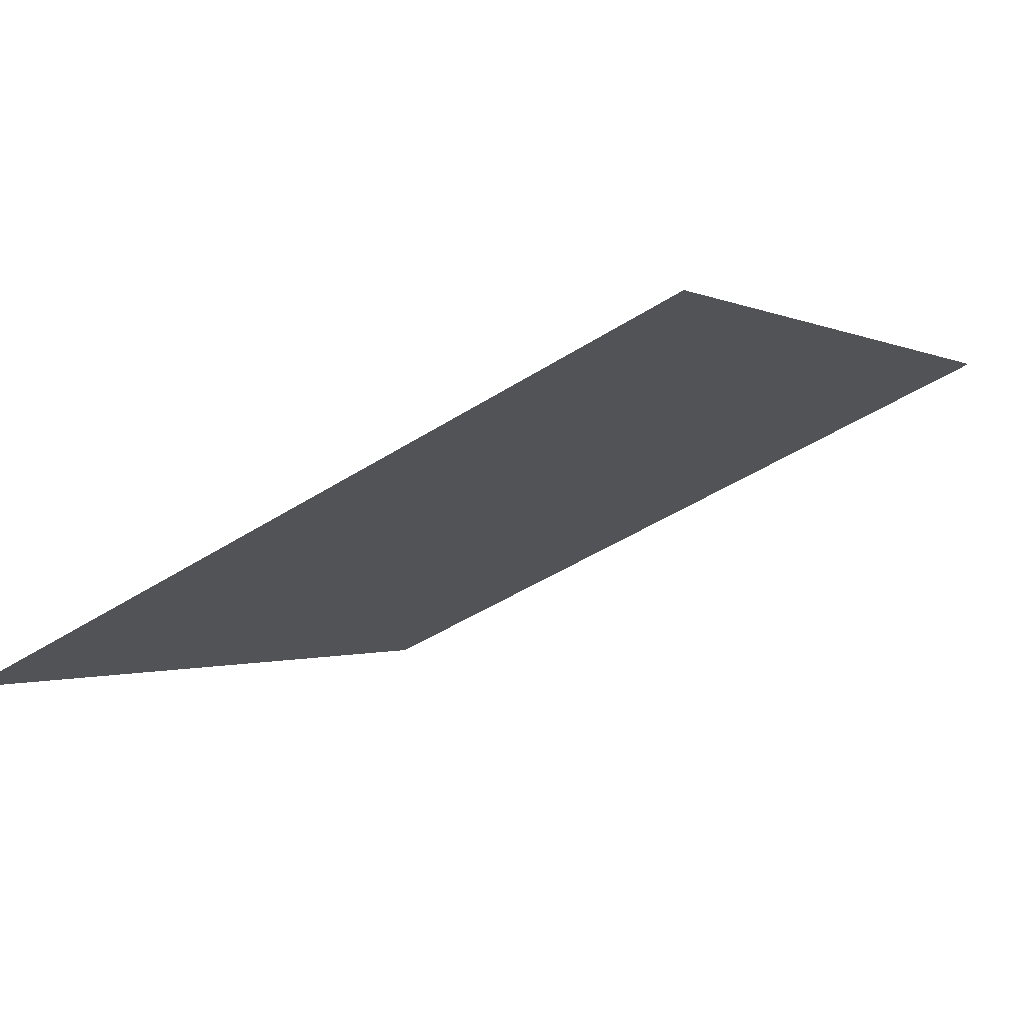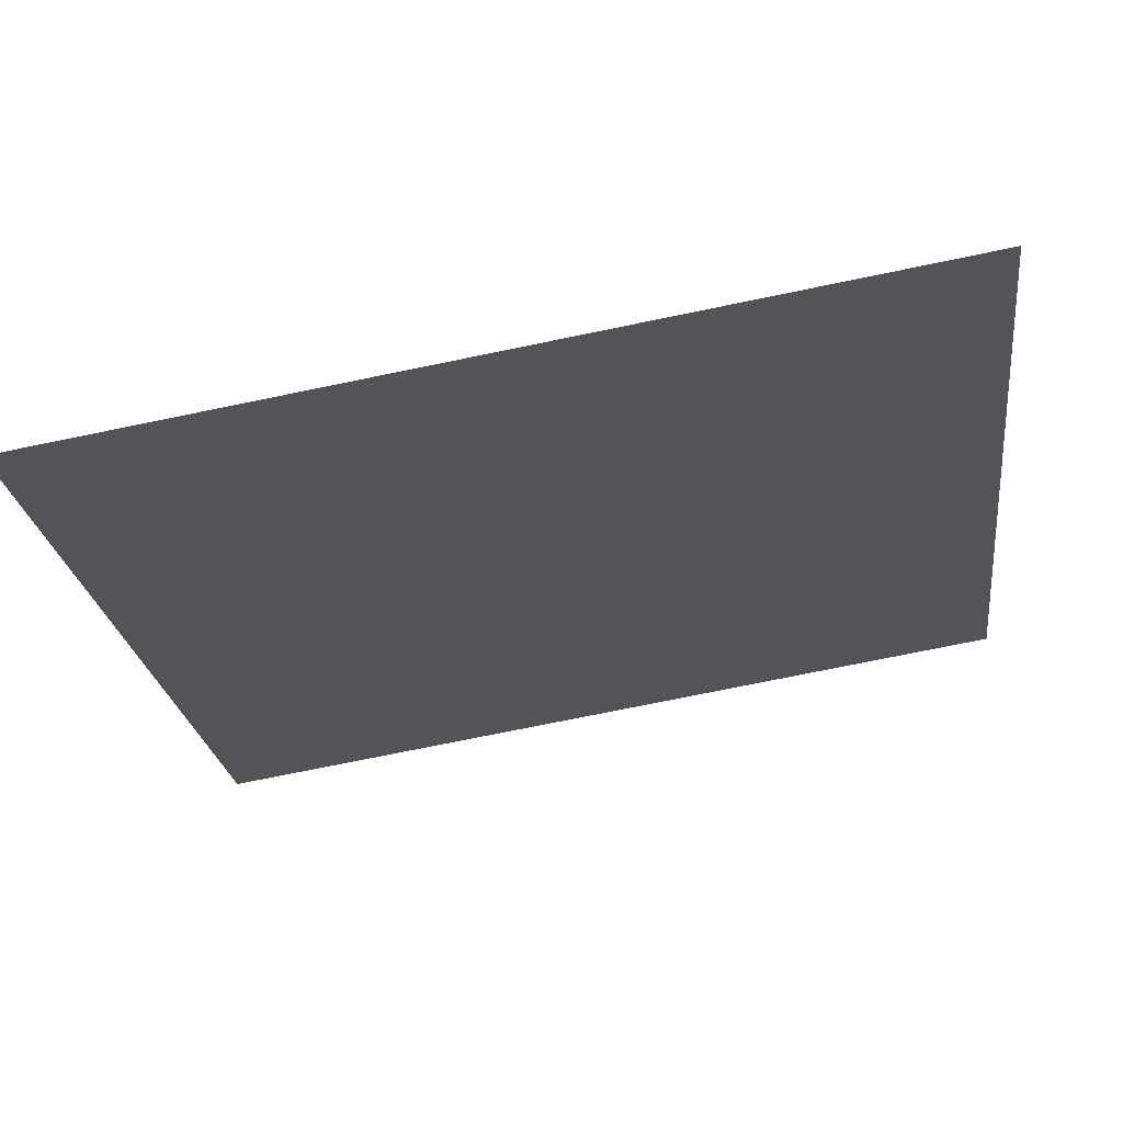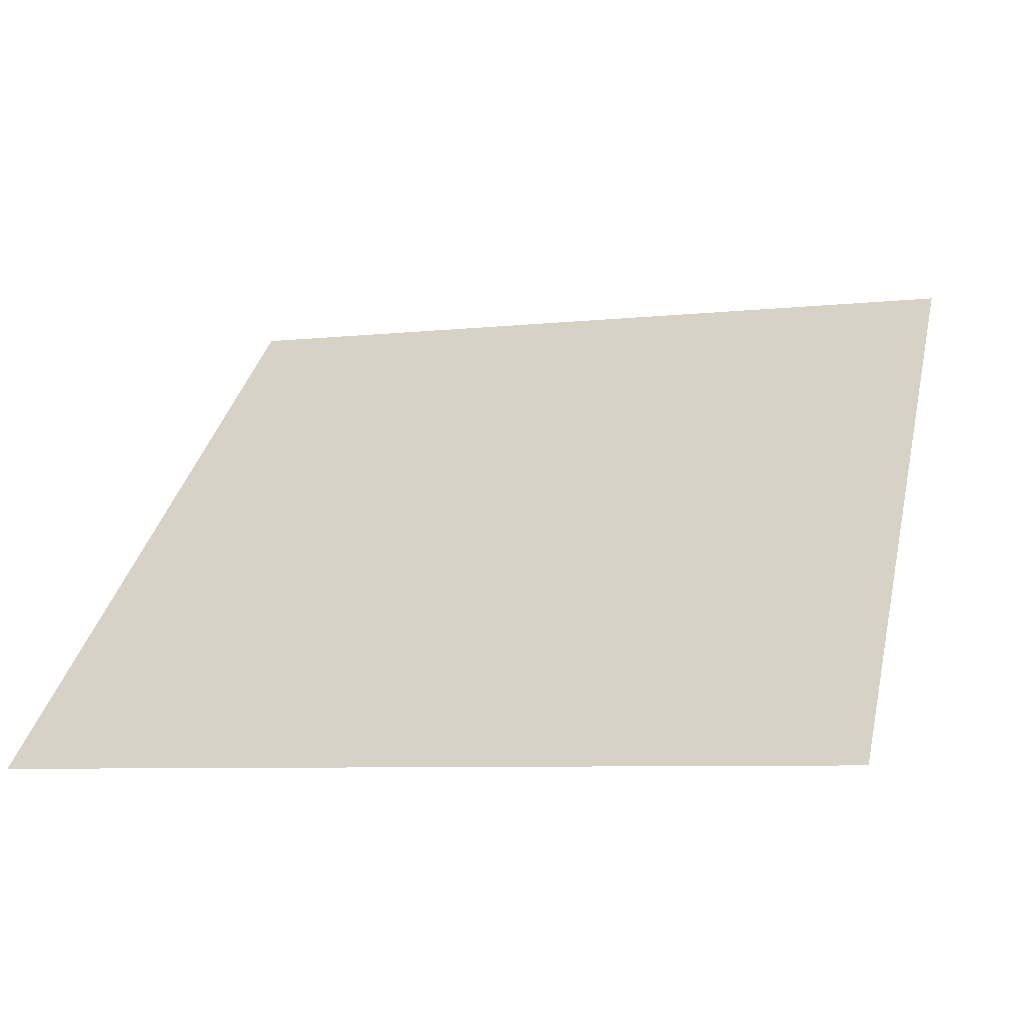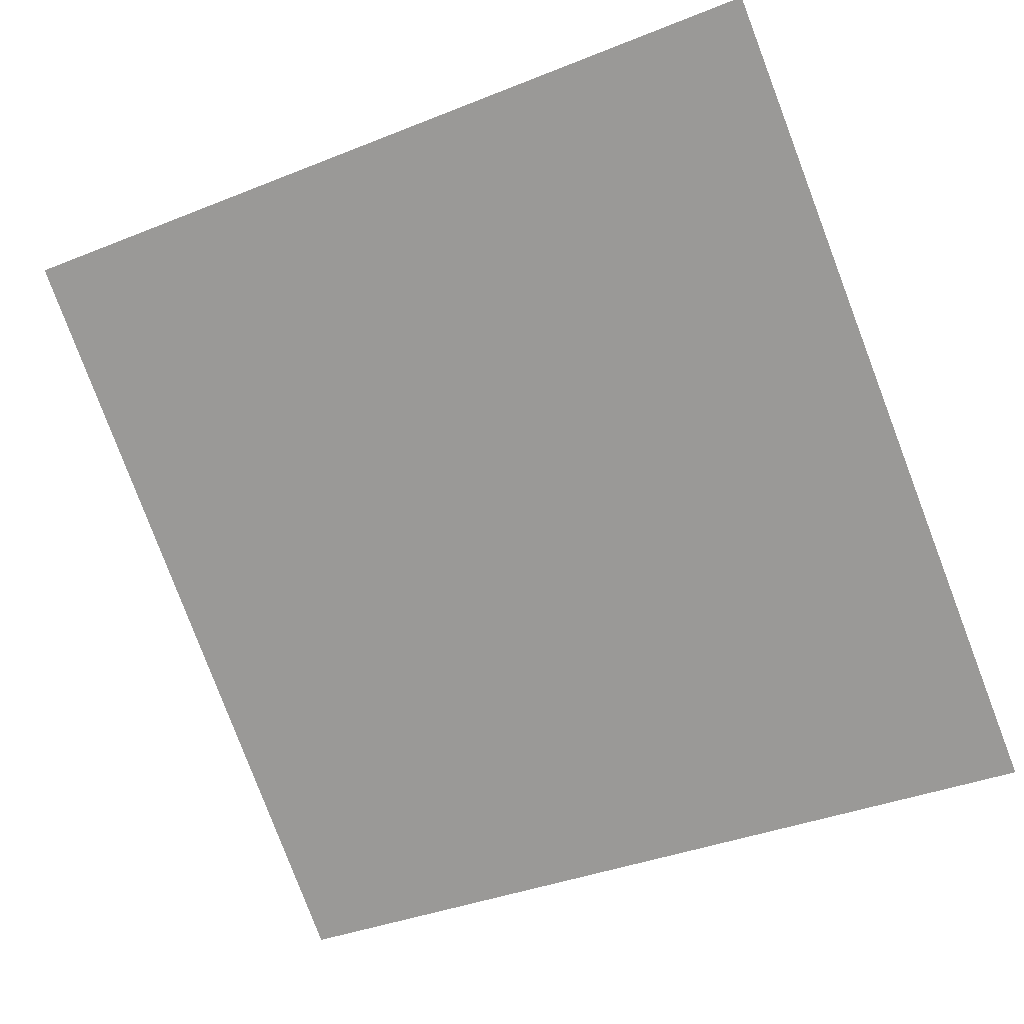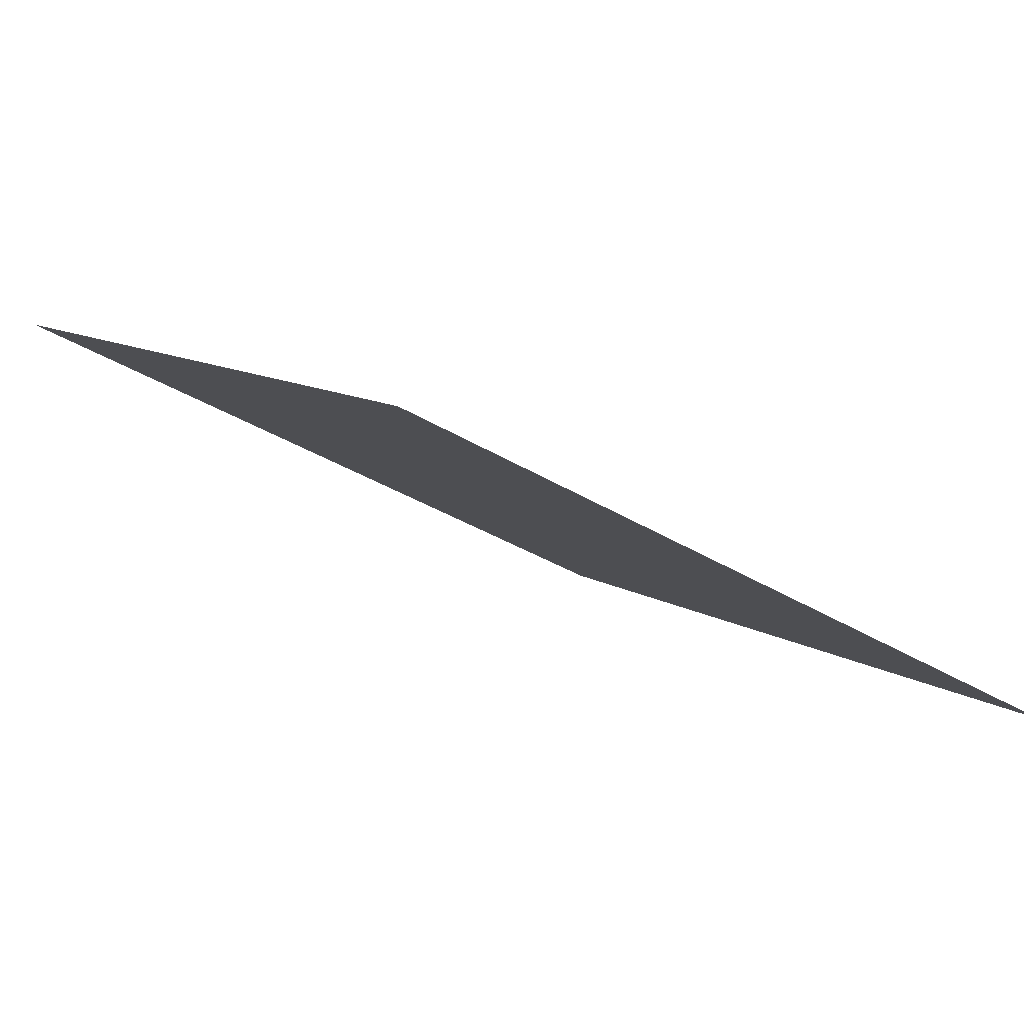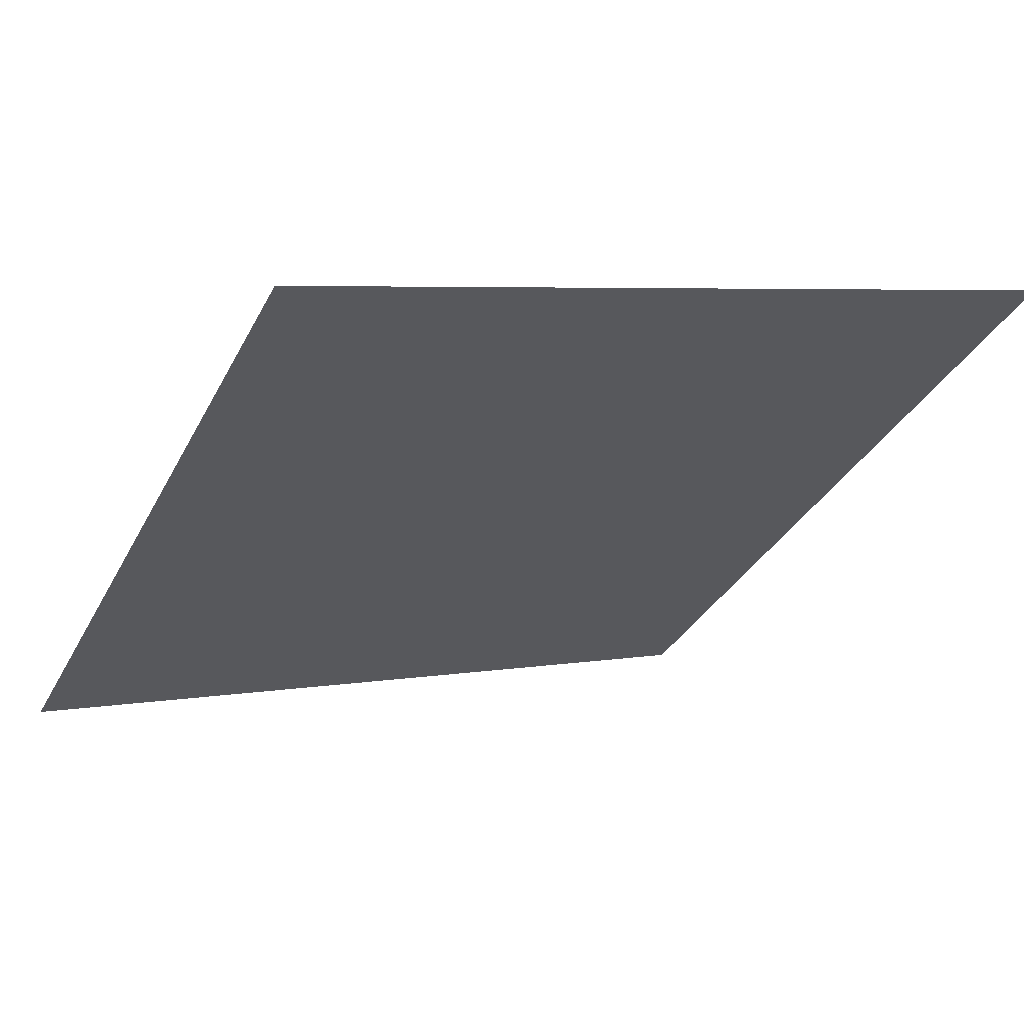
<metadata>
{"format":"obj","ext":"obj","renderer":"f3d","projection":"perspective","resolution":1024,"background":"white","views":[{"elev":-43.4,"azim":-143.1,"up":"+Y"},{"elev":-77.2,"azim":10.2,"up":"+Z"},{"elev":-2.7,"azim":-162.8,"up":"+Y"},{"elev":-40.7,"azim":27.6,"up":"+Y"},{"elev":-34.8,"azim":139.5,"up":"+Y"},{"elev":8.1,"azim":-28.7,"up":"+Y"}]}
</metadata>
<code>
v 0.1664 0.6404 0.3164
v 0.1598 0.6406 0.3164
v 0.16 0.6445 0.3217
v 0.1665 0.6443 0.3216
f 4 3 2 1

</code>
